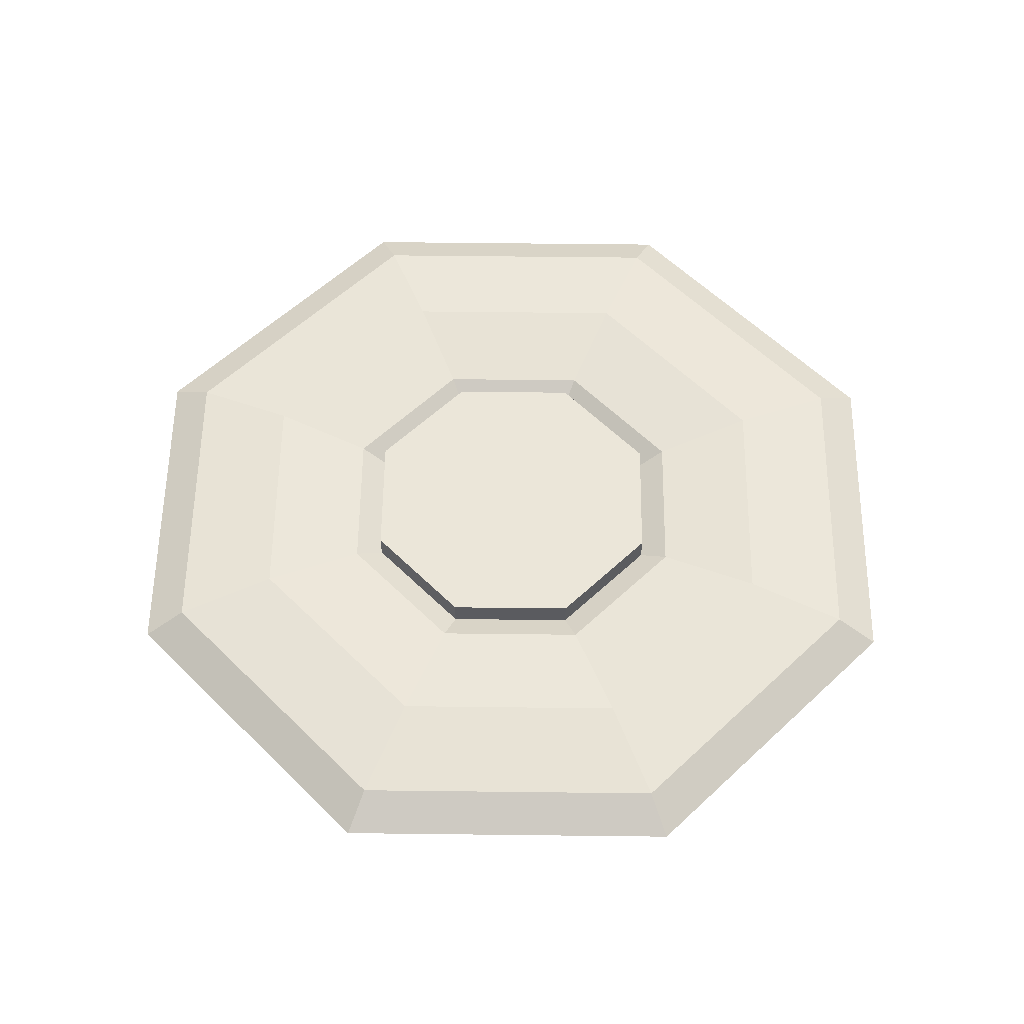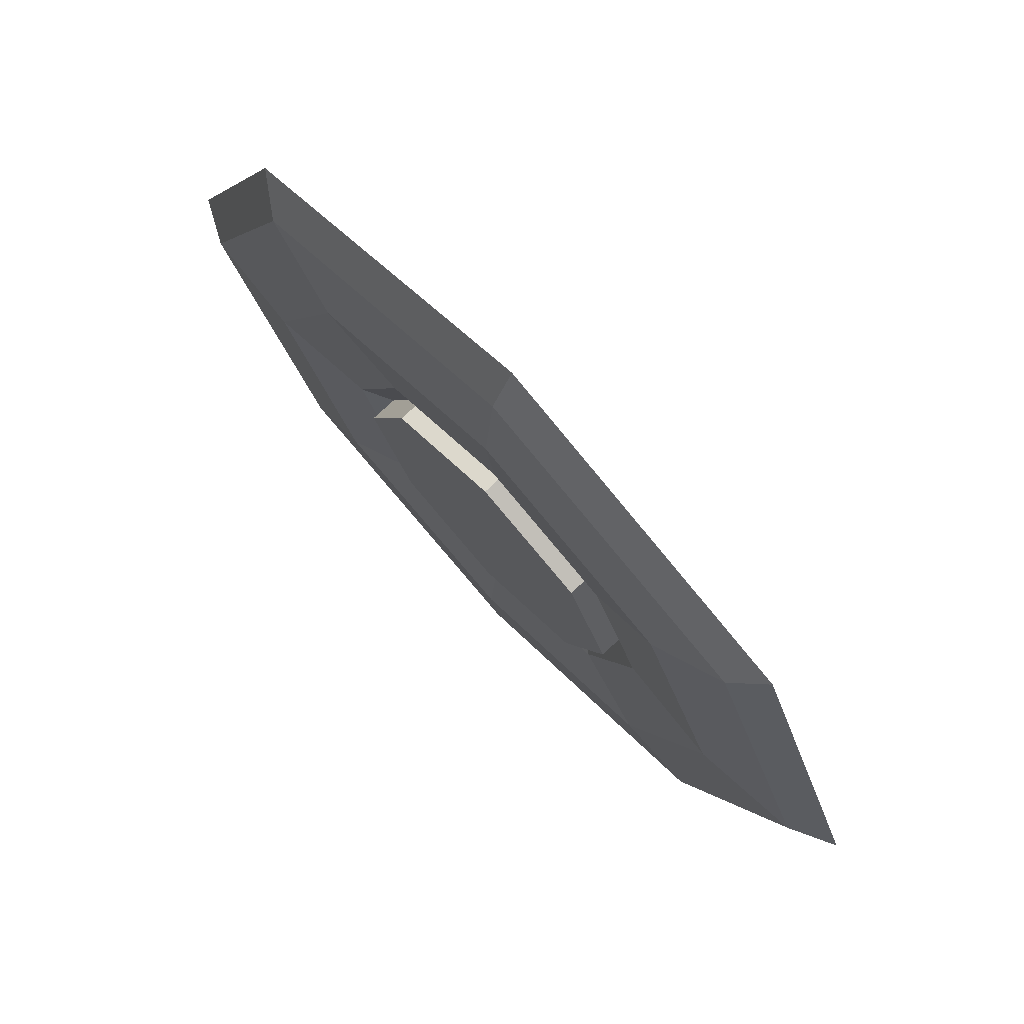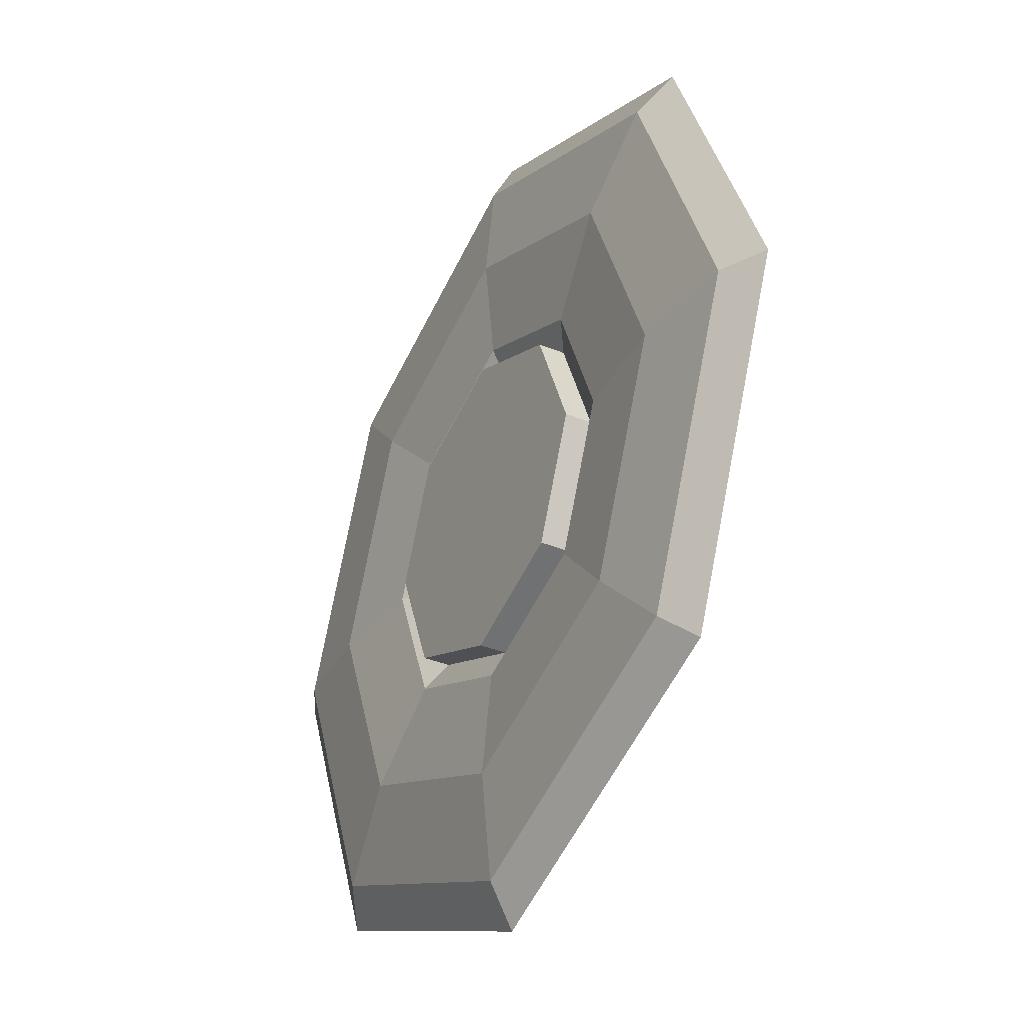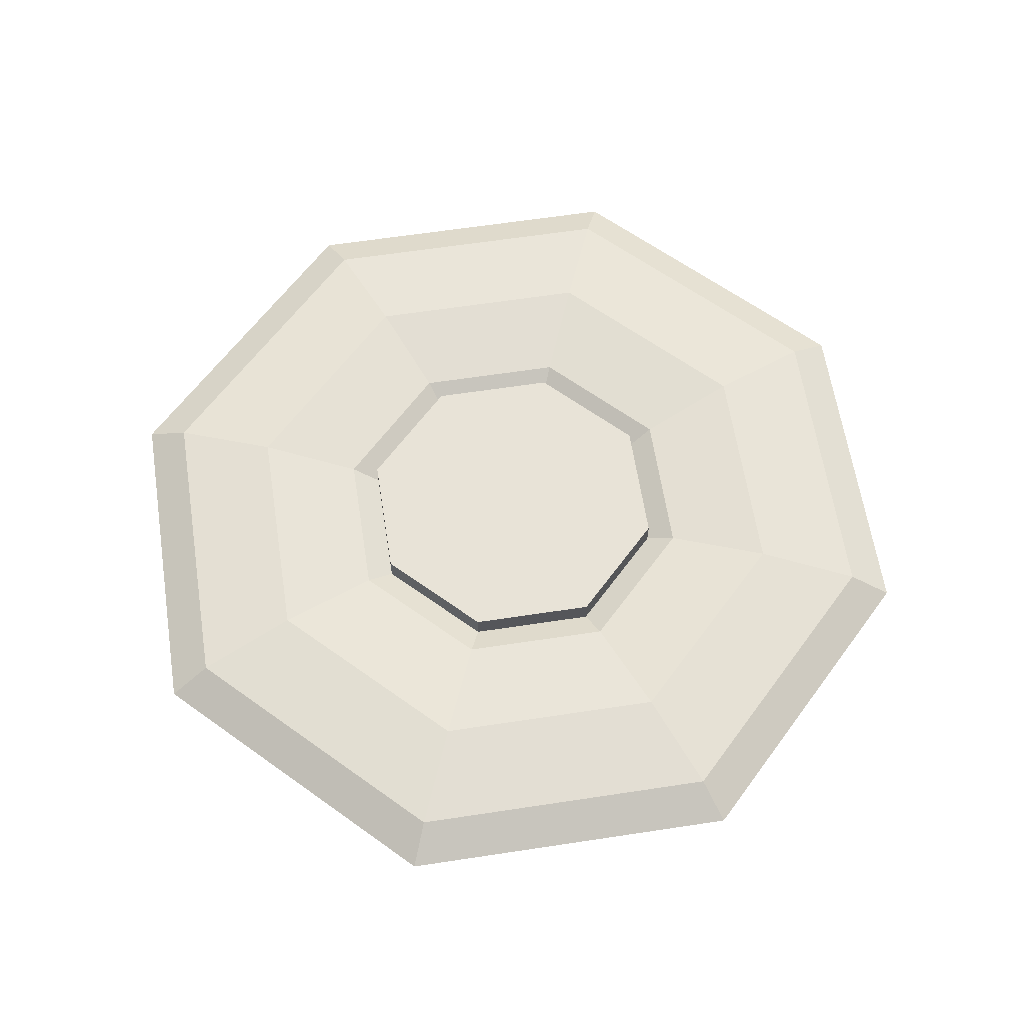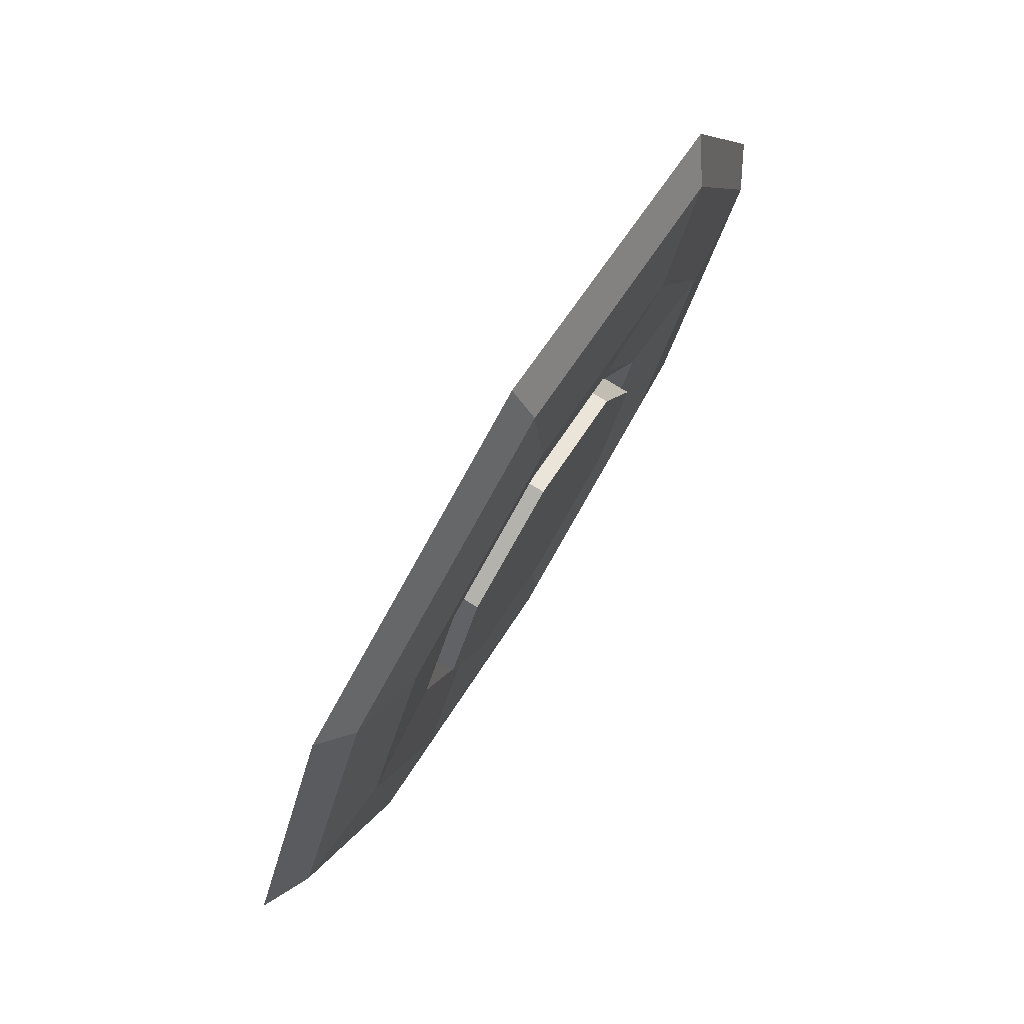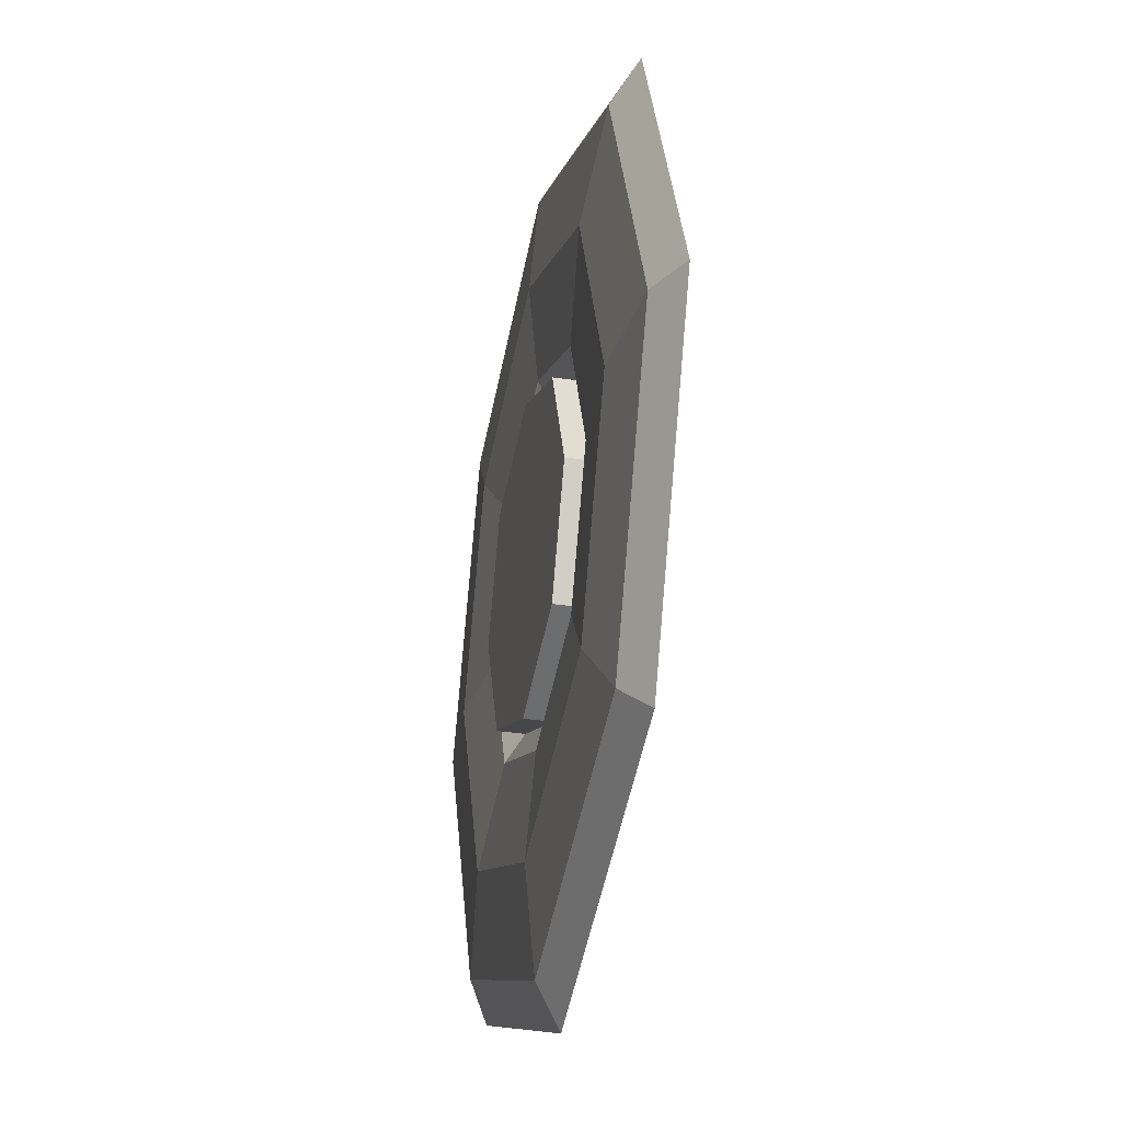
<metadata>
{"format":"obj","ext":"obj","renderer":"f3d","projection":"perspective","resolution":1024,"background":"white","views":[{"elev":57.1,"azim":158.2,"up":"+Y"},{"elev":75.5,"azim":-133.3,"up":"+Z"},{"elev":-34.8,"azim":-119.1,"up":"+Z"},{"elev":62.3,"azim":148.7,"up":"+Y"},{"elev":77.4,"azim":121.6,"up":"+Z"},{"elev":-31.5,"azim":-102.6,"up":"+Z"}]}
</metadata>
<code>
g default
v 164.1 105.6 -4.522
v 159.5 105.6 -6.395
v 155 105.6 -4.522
v 153.2 105.6 -4e-06
v 155 105.6 4.522
v 159.5 105.6 6.395
v 164.1 105.6 4.522
v 165.9 105.6 -4e-06
v 165.4 106.5 -5.846
v 159.5 106.5 -8.268
v 153.7 106.5 -5.846
v 151.3 106.5 -4e-06
v 153.7 106.5 5.846
v 159.5 106.5 8.268
v 165.4 106.5 5.846
v 167.8 106.5 -2e-06
v 168.6 106.9 -9.044
v 159.5 106.9 -12.79
v 150.5 106.9 -9.044
v 146.8 106.9 -2e-06
v 150.5 106.9 9.044
v 159.5 106.9 12.79
v 168.6 106.9 9.044
v 172.3 106.9 -3e-06
v 171.8 106.5 -12.24
v 159.5 106.5 -17.31
v 147.3 106.5 -12.24
v 142.2 106.5 -4e-06
v 147.3 106.5 12.24
v 159.5 106.5 17.31
v 171.8 106.5 12.24
v 176.9 106.5 -1e-06
v 173.1 105.6 -13.57
v 159.5 105.6 -19.19
v 146 105.6 -13.57
v 140.4 105.6 -2e-06
v 146 105.6 13.57
v 159.5 105.6 19.19
v 173.1 105.6 13.57
v 178.7 105.6 -1e-06
v 166.5 104.2 1e-06
v 164.5 104.2 -4.95
v 159.5 104.2 -7
v 154.6 104.2 -4.95
v 152.5 104.2 -0
v 154.6 104.2 4.95
v 159.5 104.2 7
v 164.5 104.2 4.95
v 166.5 107 1e-06
v 164.5 107 -4.95
v 159.5 107 -7
v 154.6 107 -4.95
v 152.5 107 -0
v 154.6 107 4.95
v 159.5 107 7
v 164.5 107 4.95
v 159.5 107 -0
g polySurface1
f 2 1 9 10
f 3 2 10 11
f 4 3 11 12
f 5 4 12 13
f 6 5 13 14
f 7 6 14 15
f 8 7 15 16
f 1 8 16 9
f 10 9 17 18
f 11 10 18 19
f 12 11 19 20
f 13 12 20 21
f 14 13 21 22
f 15 14 22 23
f 16 15 23 24
f 9 16 24 17
f 18 17 25 26
f 19 18 26 27
f 20 19 27 28
f 21 20 28 29
f 22 21 29 30
f 23 22 30 31
f 24 23 31 32
f 17 24 32 25
f 26 25 33 34
f 27 26 34 35
f 28 27 35 36
f 29 28 36 37
f 30 29 37 38
f 31 30 38 39
f 32 31 39 40
f 25 32 40 33
f 41 42 50 49
f 42 43 51 50
f 43 44 52 51
f 44 45 53 52
f 45 46 54 53
f 46 47 55 54
f 47 48 56 55
f 48 41 49 56
f 49 50 57
f 50 51 57
f 51 52 57
f 52 53 57
f 53 54 57
f 54 55 57
f 55 56 57
f 56 49 57

</code>
